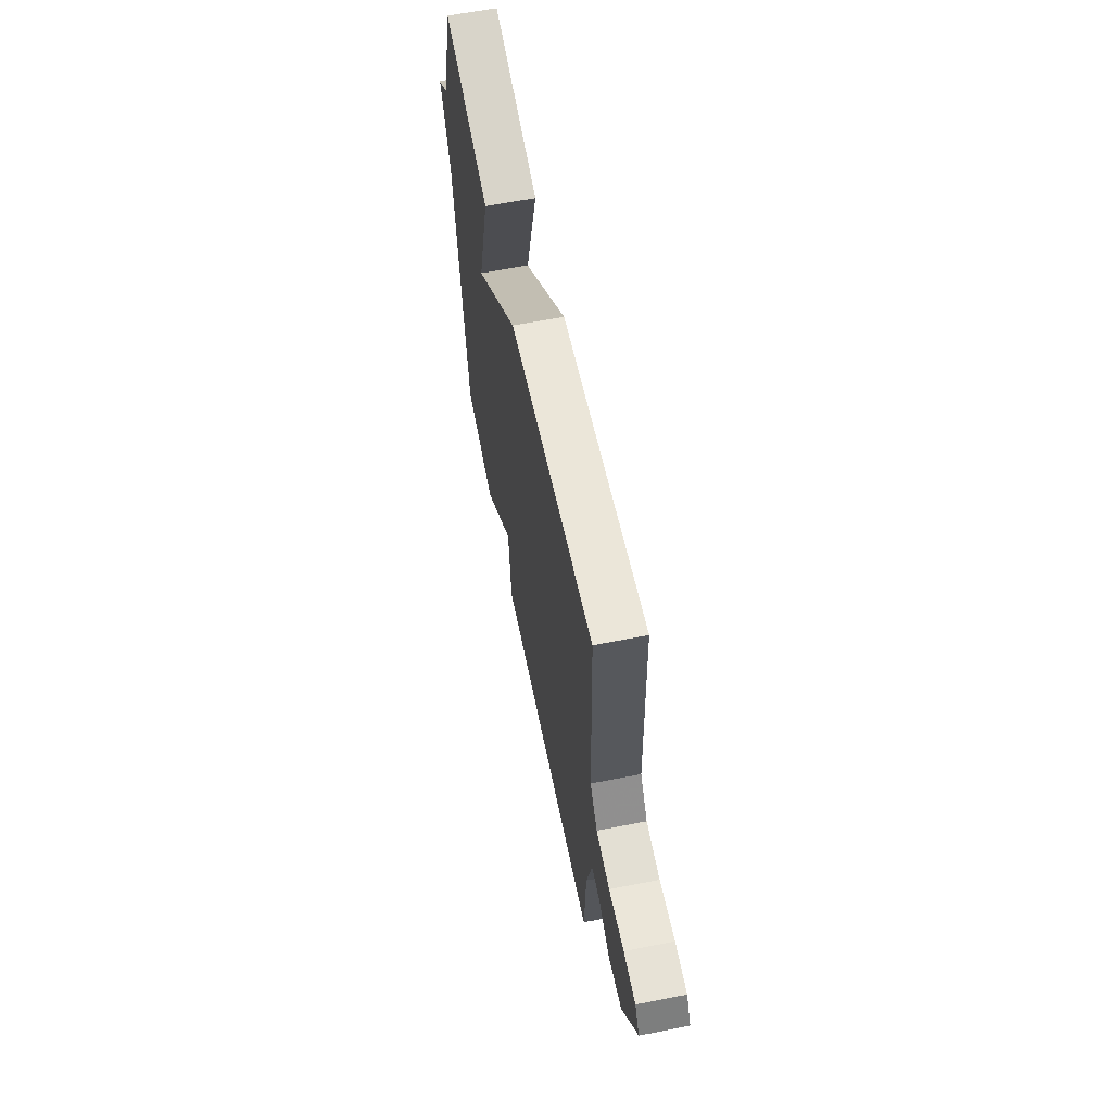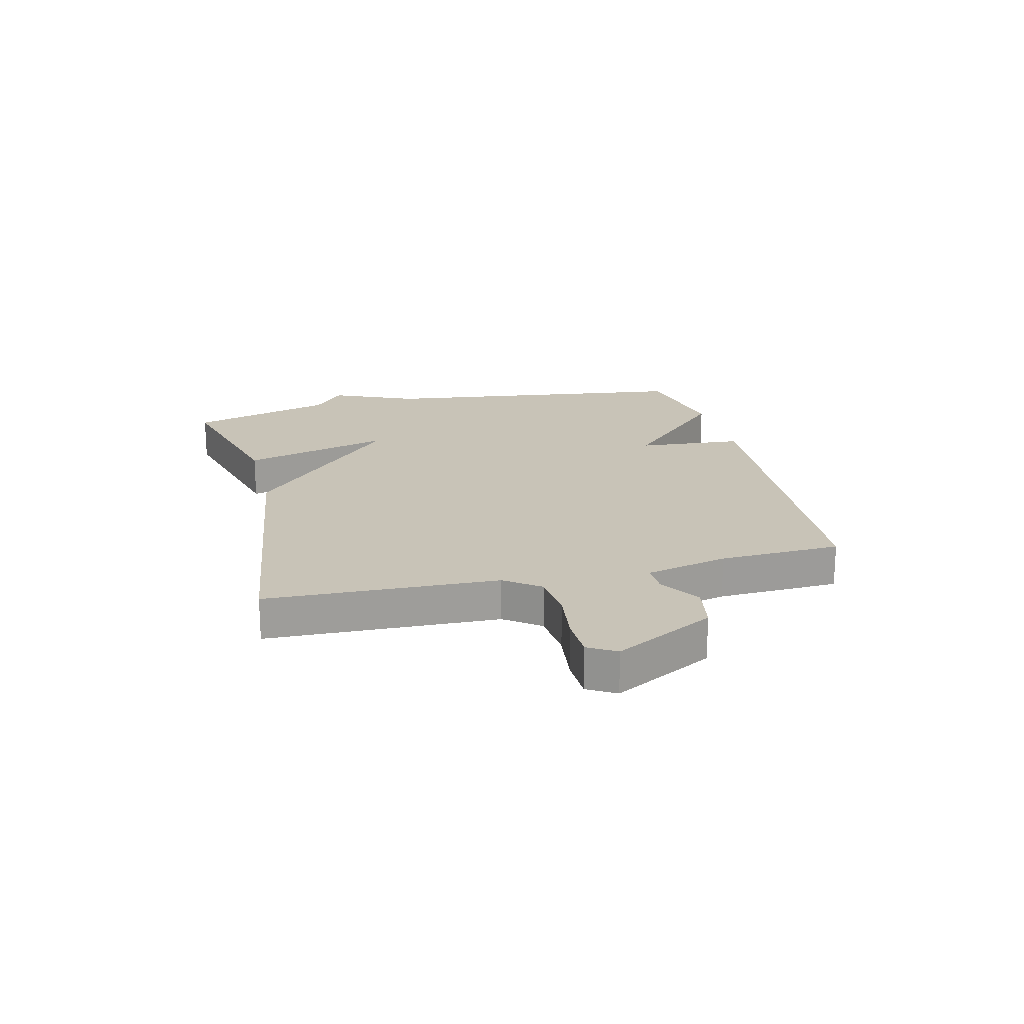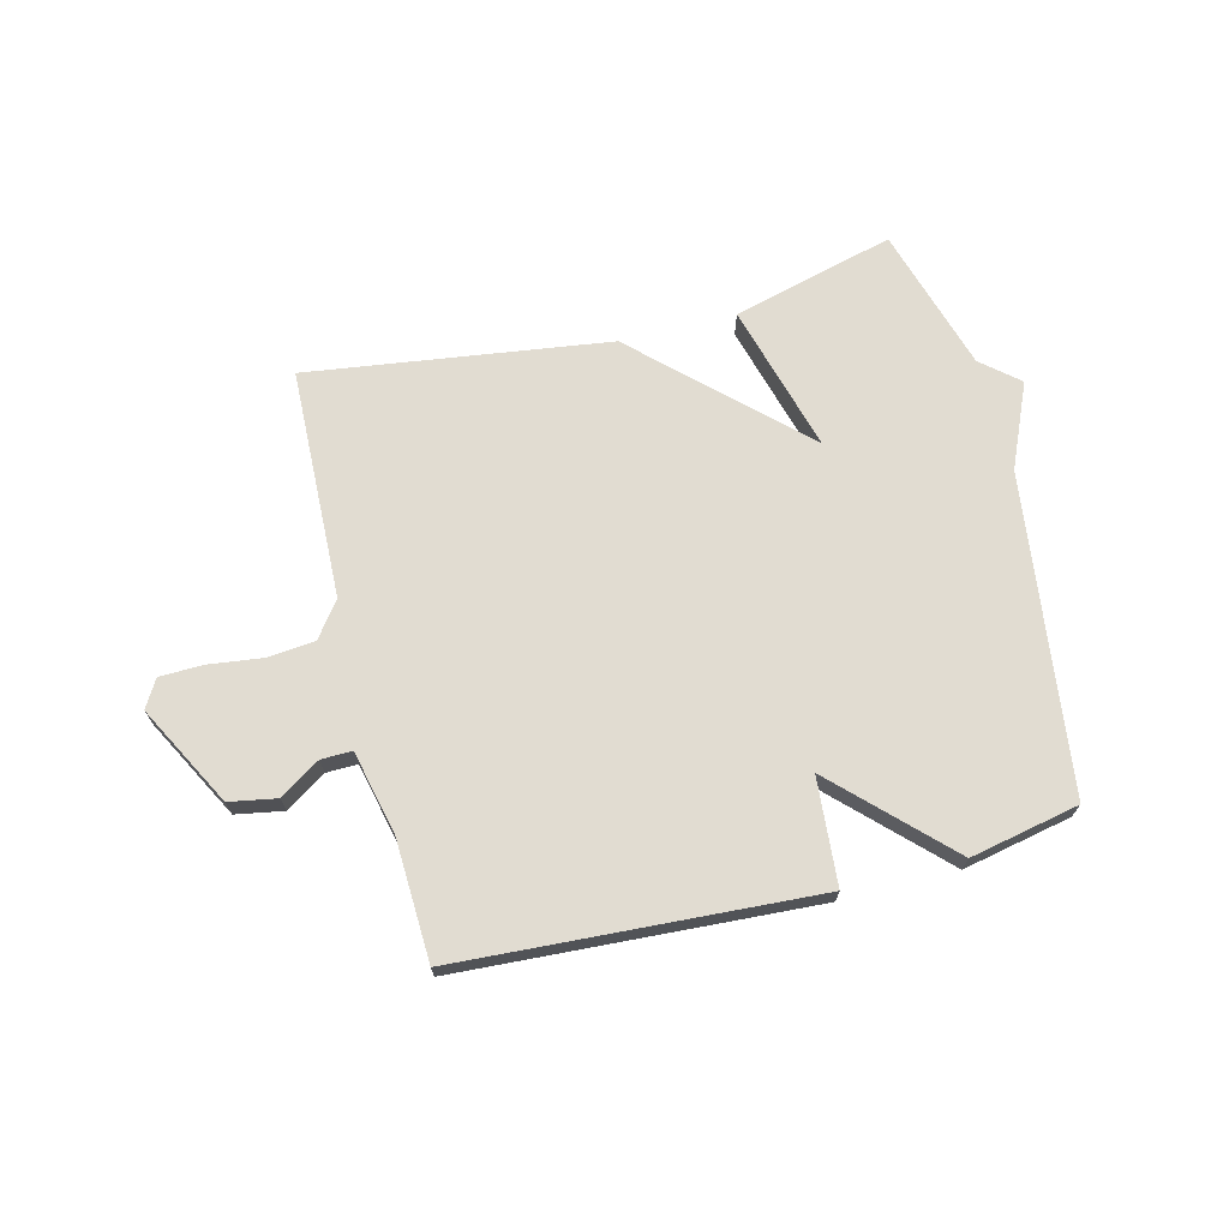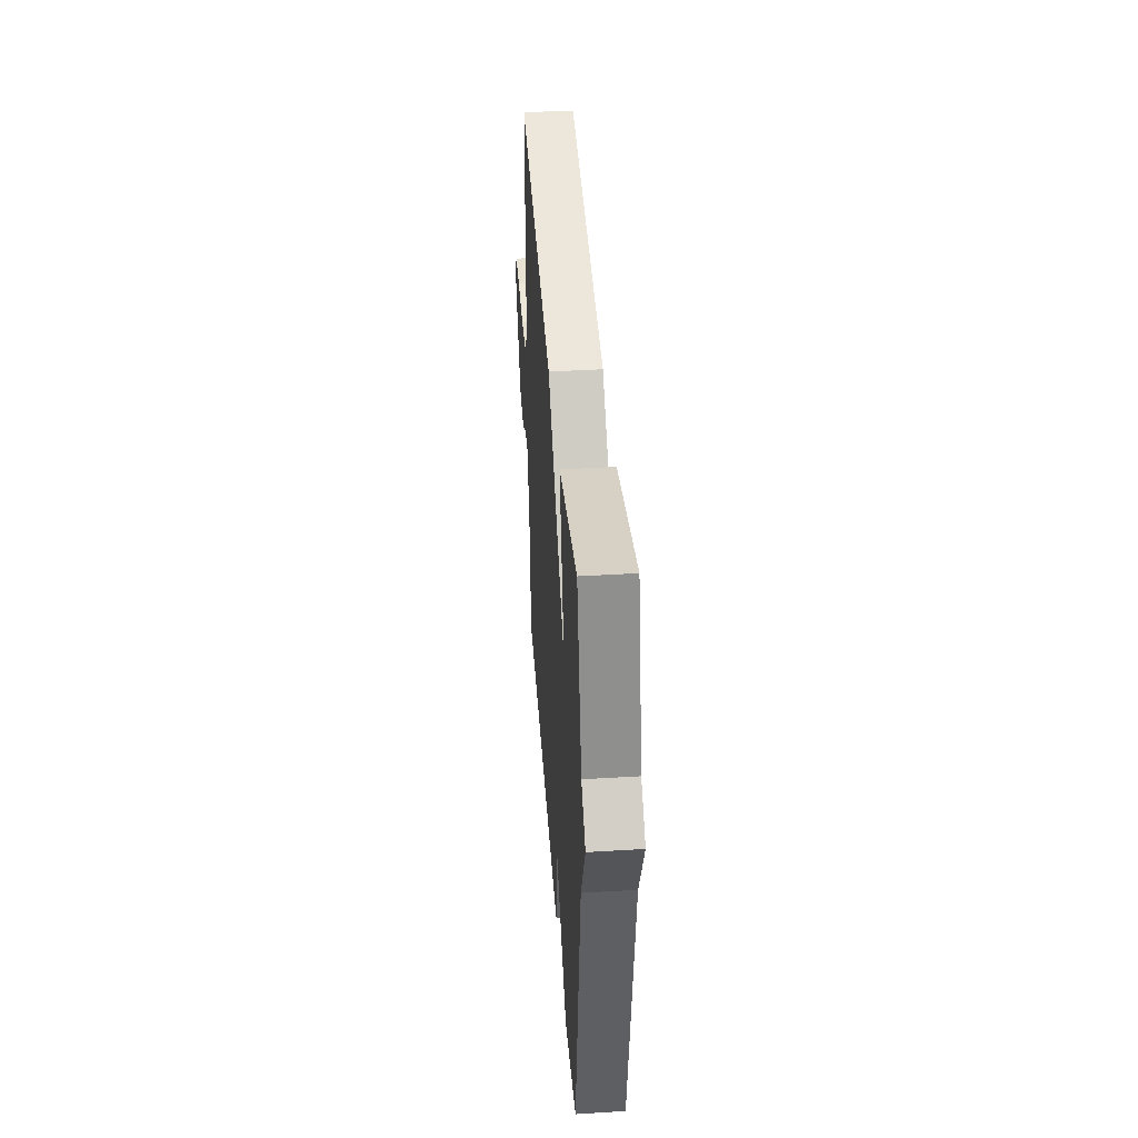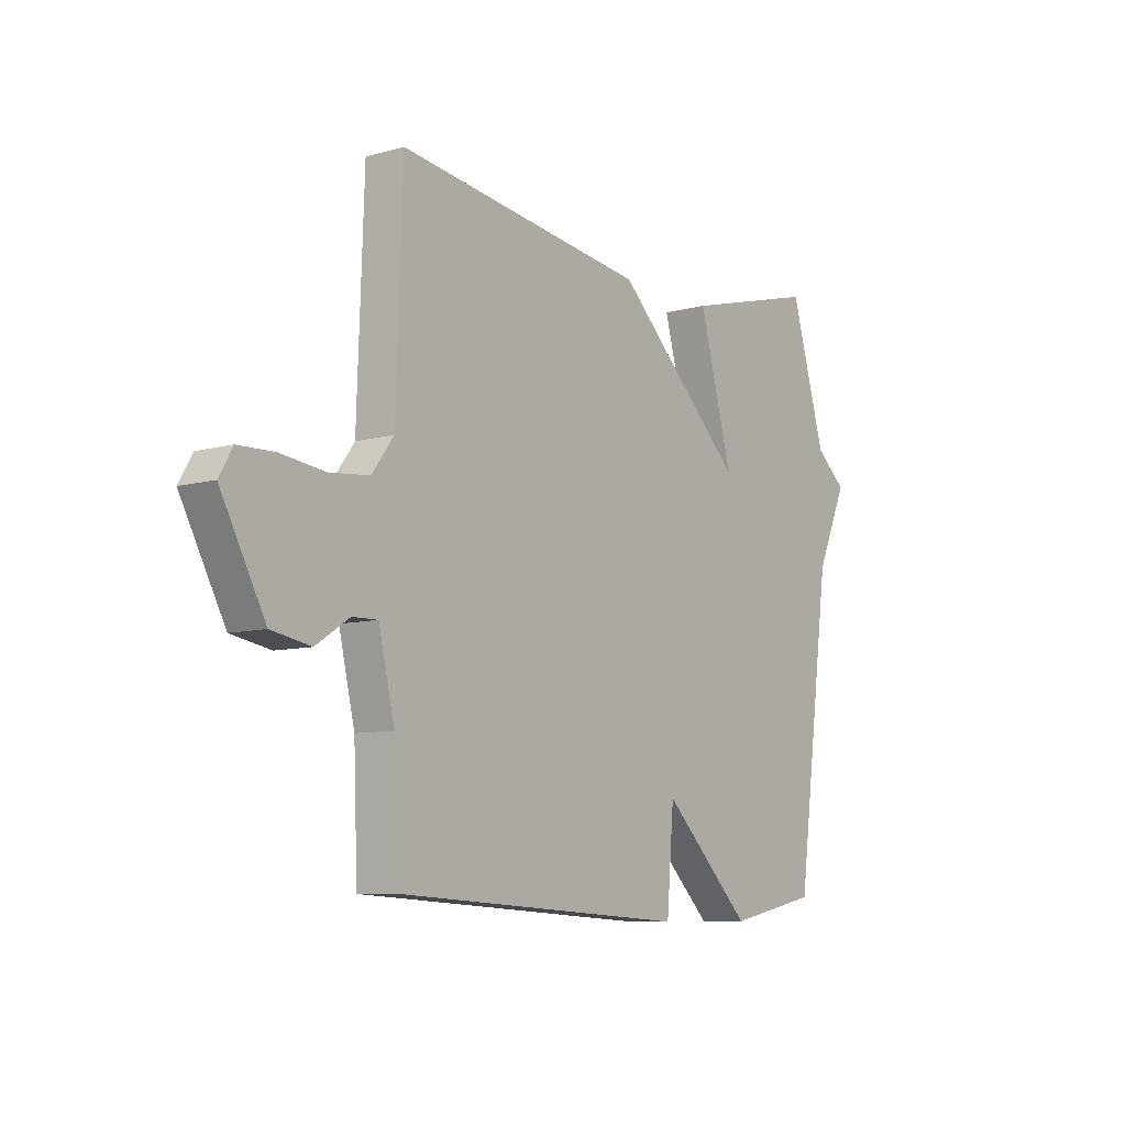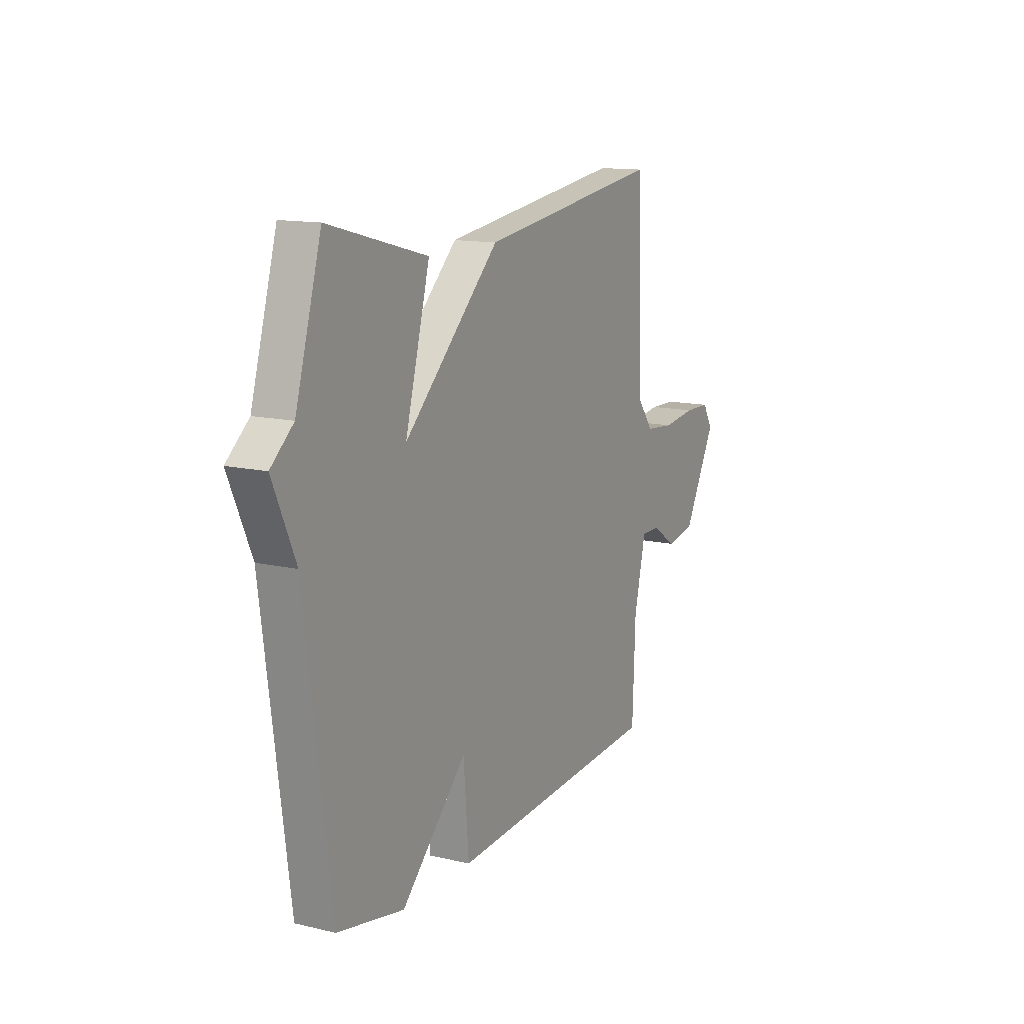
<metadata>
{"format":"obj","ext":"obj","renderer":"f3d","projection":"perspective","resolution":1024,"background":"white","views":[{"elev":61.9,"azim":78.7,"up":"+Z"},{"elev":19.8,"azim":76.2,"up":"+Y"},{"elev":69.3,"azim":165.7,"up":"+Y"},{"elev":41.4,"azim":-94.2,"up":"+Z"},{"elev":-8.3,"azim":127.3,"up":"+Z"},{"elev":13.4,"azim":-62.2,"up":"+Z"}]}
</metadata>
<code>
v 0.5 0.07 -0.5
v -0.112 0.07 -0.538
v -0.127 0.07 -0.354
v -0.312 0.07 -0.538
v -0.5 0.07 -0.5
v -0.573 0.07 0.049
v -0.637 0.07 0.194
v -0.573 0.07 0.249
v -0.5 0.07 0.5
v -0.22 0.07 0.427
v -0.29 0.07 0.169
v -0.02 0.07 0.427
v 0.5 0.07 0.5
v 0.514 0.07 0.101
v 0.559 0.07 0.04
v 0.642 0.07 0.032
v 0.735 0.07 0.044
v 0.809 0.07 0.042
v 0.837 0.07 -0.006
v 0.745 0.07 -0.179
v 0.663 0.07 -0.194
v 0.594 0.07 -0.149
v 0.541 0.07 -0.148
v 0.508 0.07 -0.29
v 0.5 0 -0.5
v -0.112 0 -0.538
v -0.127 0 -0.354
v -0.312 0 -0.538
v -0.5 0 -0.5
v -0.573 0 0.049
v -0.637 0 0.194
v -0.573 0 0.249
v -0.5 0 0.5
v -0.22 0 0.427
v -0.29 0 0.169
v -0.02 0 0.427
v 0.5 0 0.5
v 0.514 0 0.101
v 0.559 0 0.04
v 0.642 0 0.032
v 0.735 0 0.044
v 0.809 0 0.042
v 0.837 0 -0.006
v 0.745 0 -0.179
v 0.663 0 -0.194
v 0.594 0 -0.149
v 0.541 0 -0.148
v 0.508 0 -0.29
f 20 21 22
f 19 20 22
f 18 19 22
f 17 18 22
f 16 17 22
f 15 16 22 23
f 14 15 23 24
f 14 24 1
f 13 14 1
f 12 13 1
f 11 12 1
f 8 9 10 11
f 8 11 1
f 7 8 1
f 6 7 1
f 3 4 5 6
f 1 2 3
f 1 3 6
f 46 45 44
f 46 44 43
f 46 43 42
f 46 42 41
f 46 41 40
f 47 46 40 39
f 48 47 39 38
f 25 48 38
f 25 38 37
f 25 37 36
f 25 36 35
f 35 34 33 32
f 25 35 32
f 25 32 31
f 25 31 30
f 30 29 28 27
f 27 26 25
f 30 27 25
f 1 25 26 2
f 2 26 27 3
f 3 27 28 4
f 4 28 29 5
f 5 29 30 6
f 6 30 31 7
f 7 31 32 8
f 8 32 33 9
f 9 33 34 10
f 10 34 35 11
f 11 35 36 12
f 12 36 37 13
f 13 37 38 14
f 14 38 39 15
f 15 39 40 16
f 16 40 41 17
f 17 41 42 18
f 18 42 43 19
f 19 43 44 20
f 20 44 45 21
f 21 45 46 22
f 22 46 47 23
f 23 47 48 24
f 24 48 25 1

</code>
